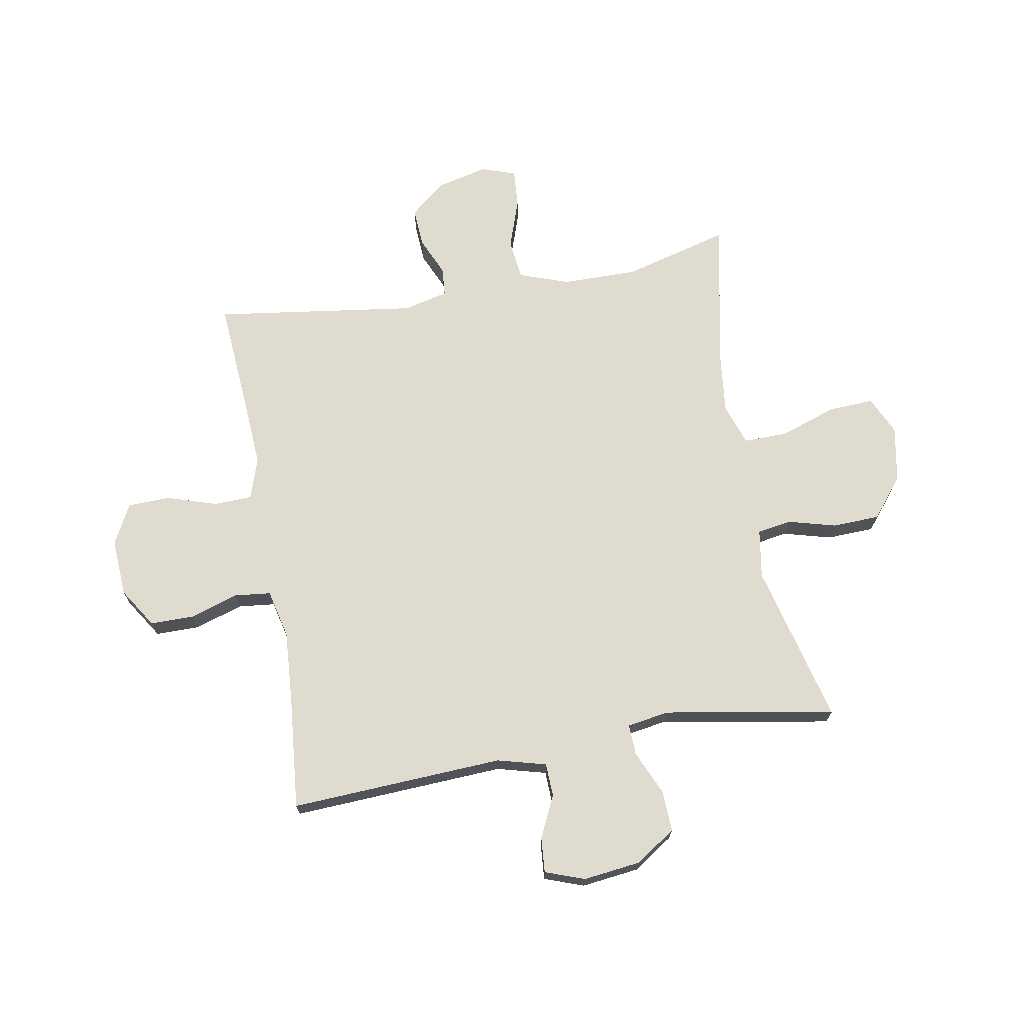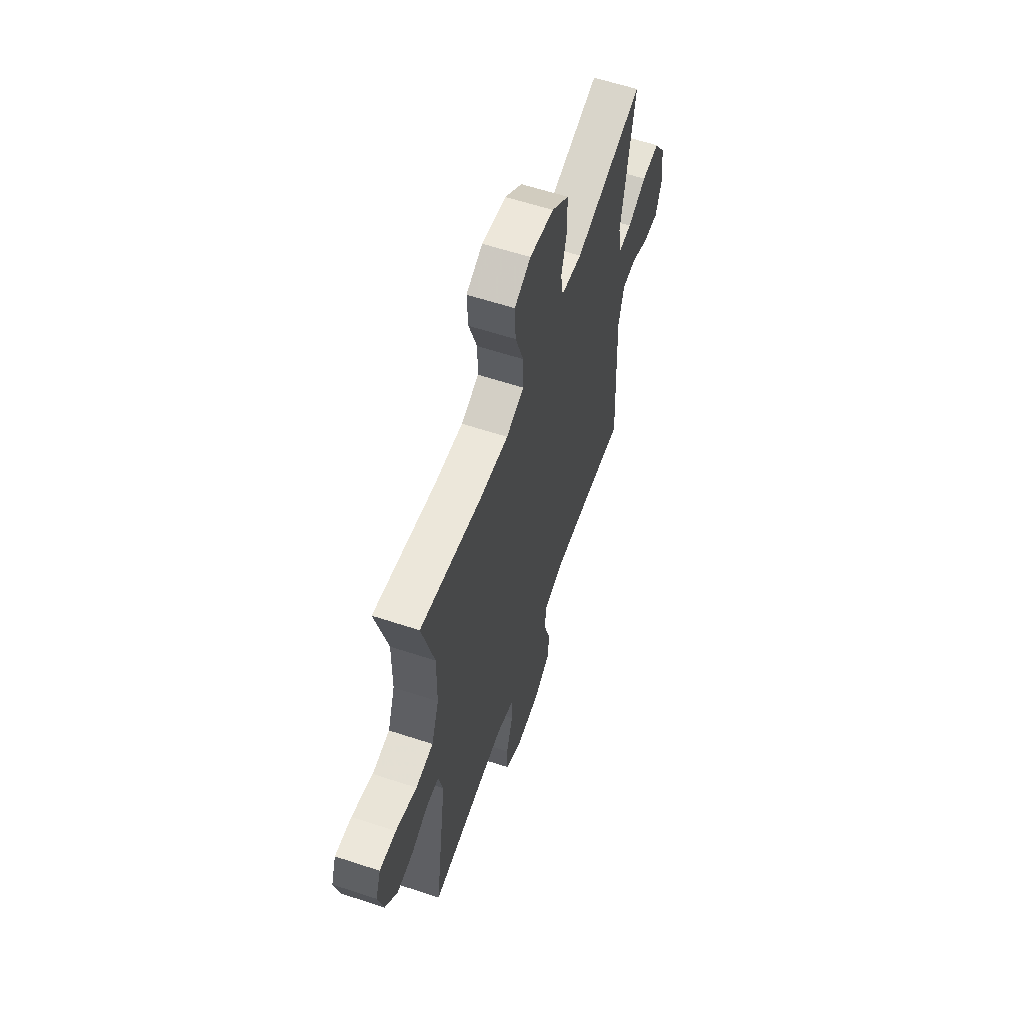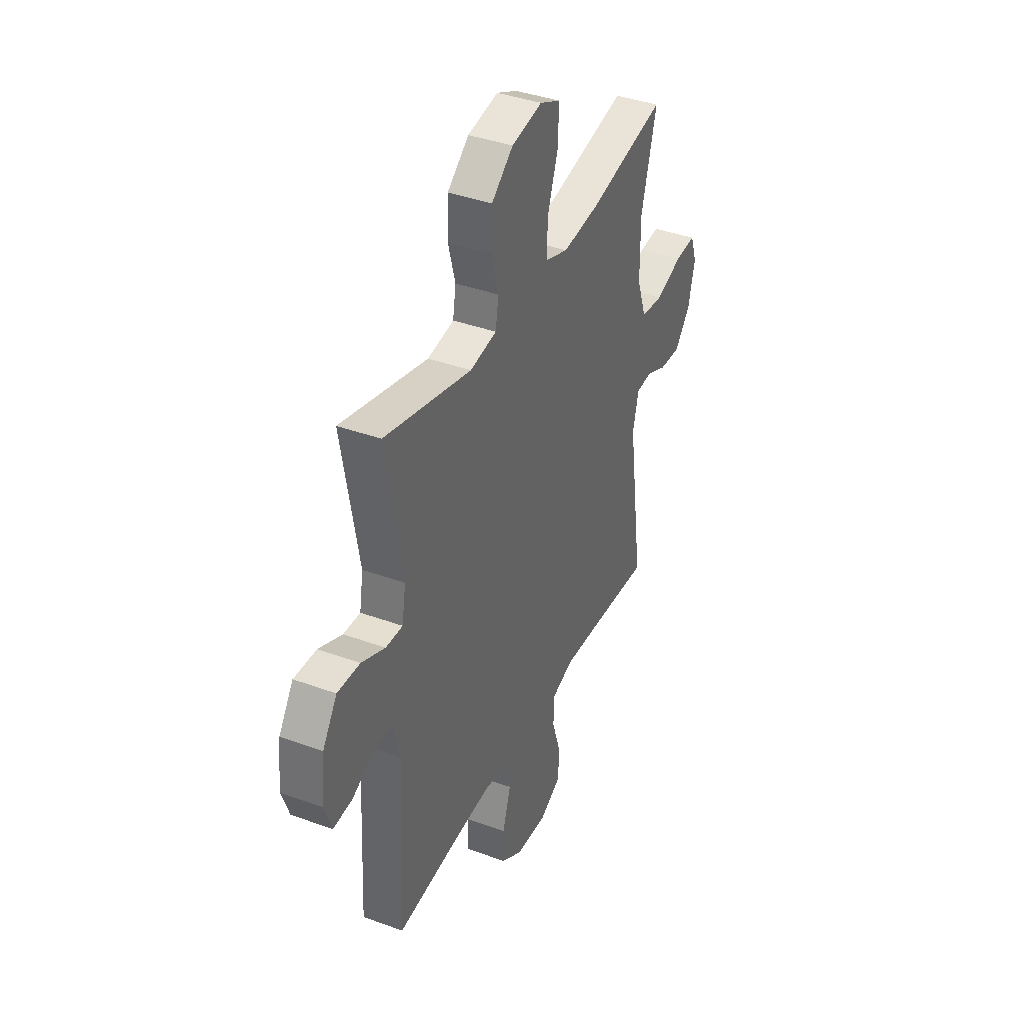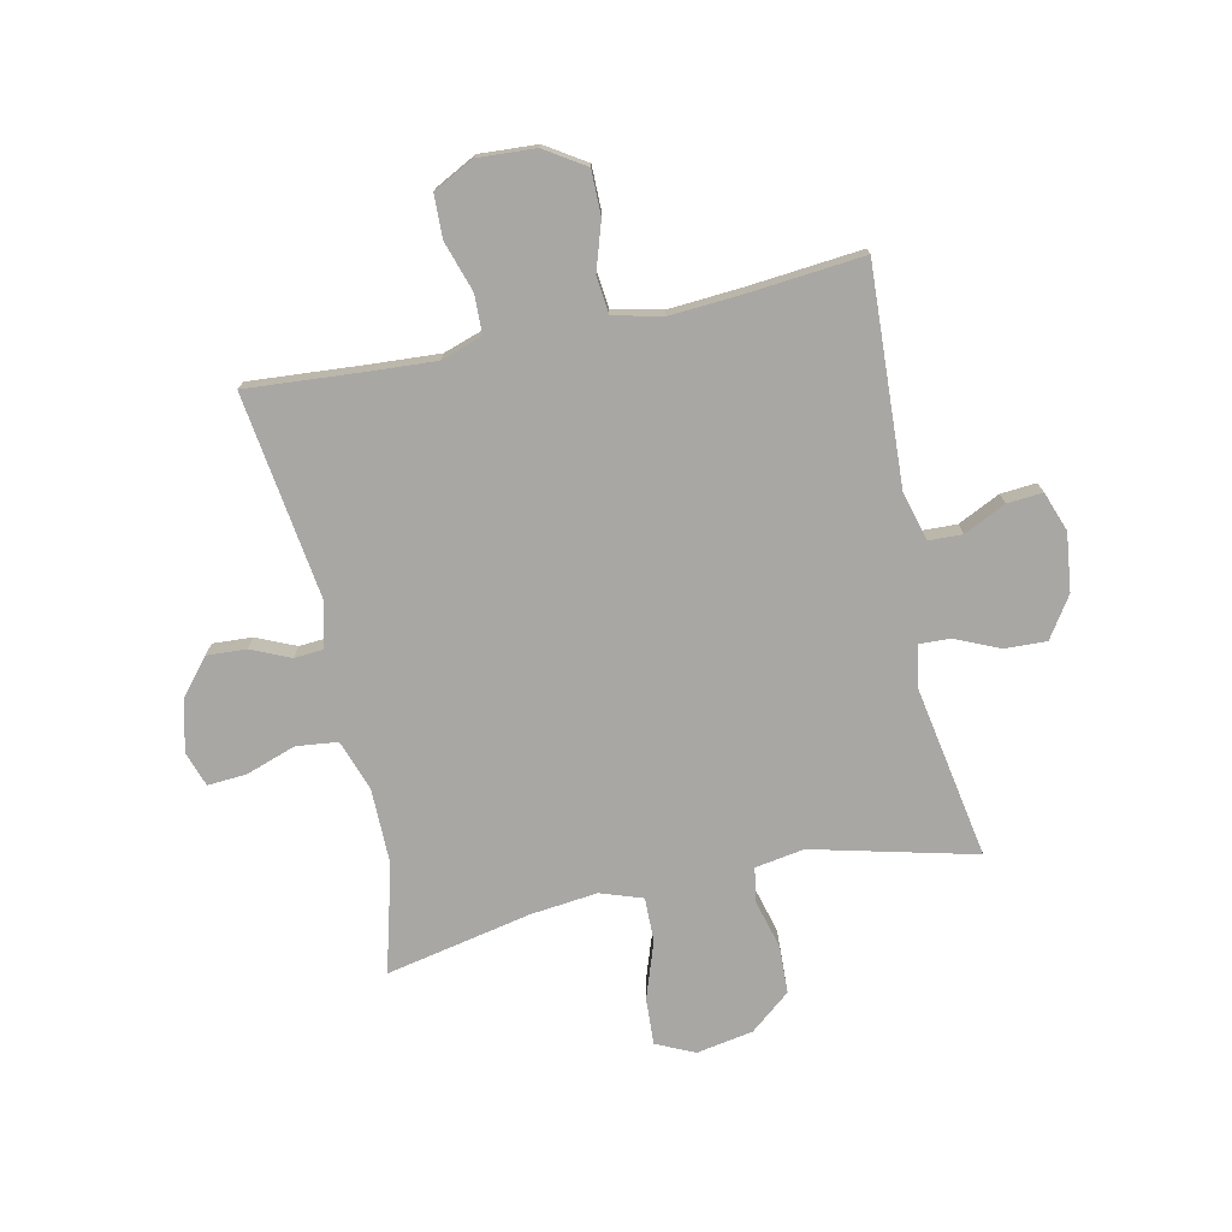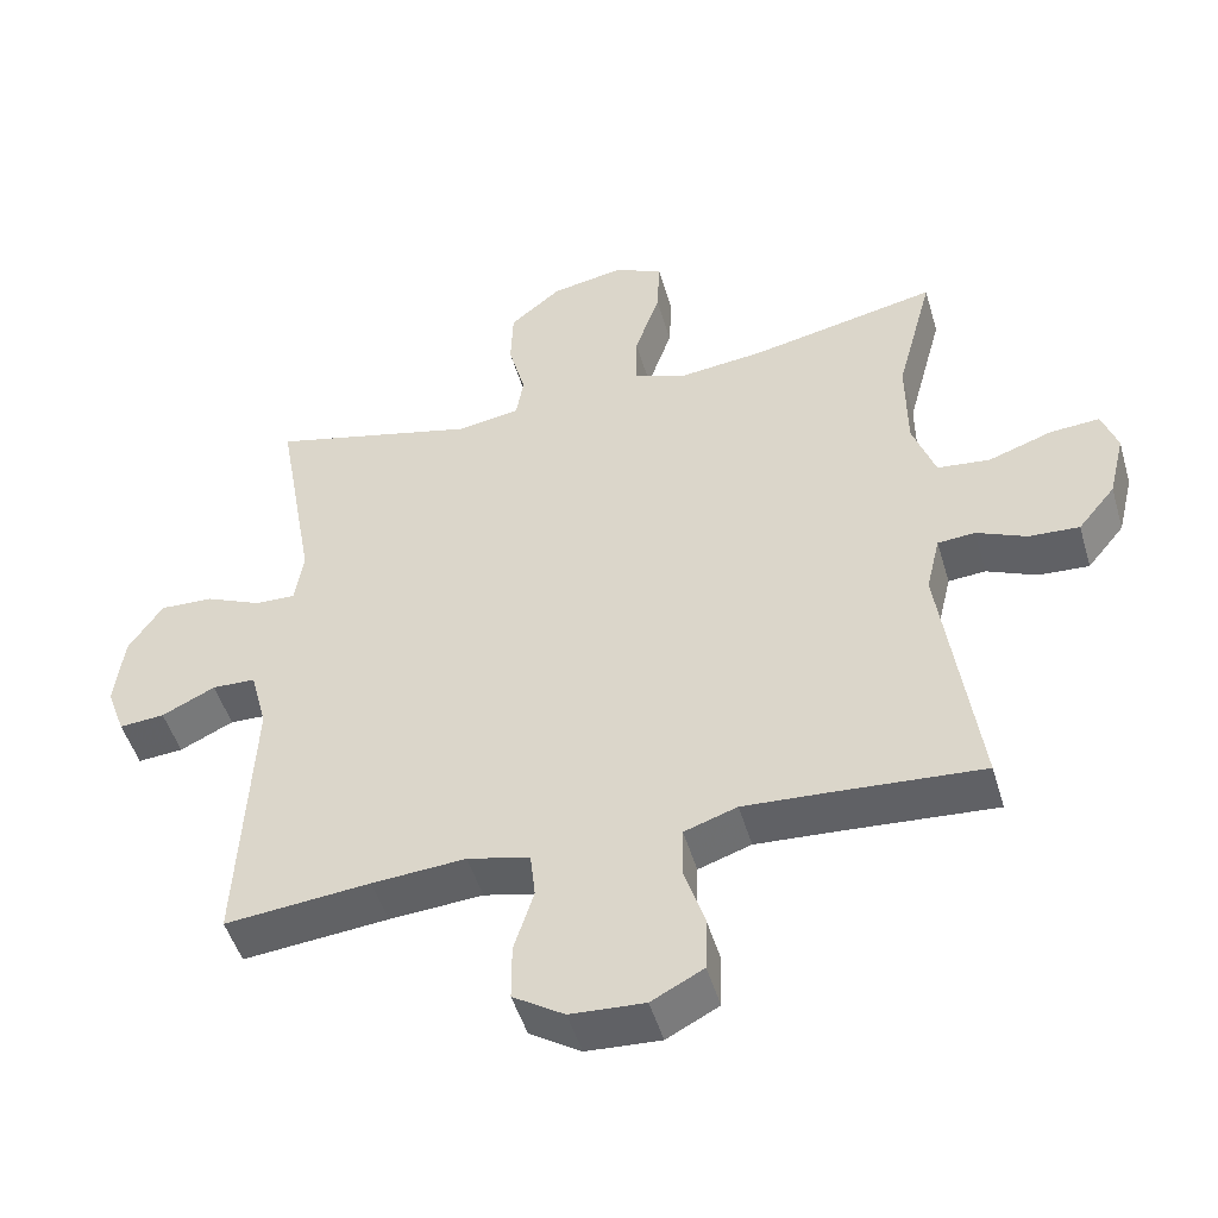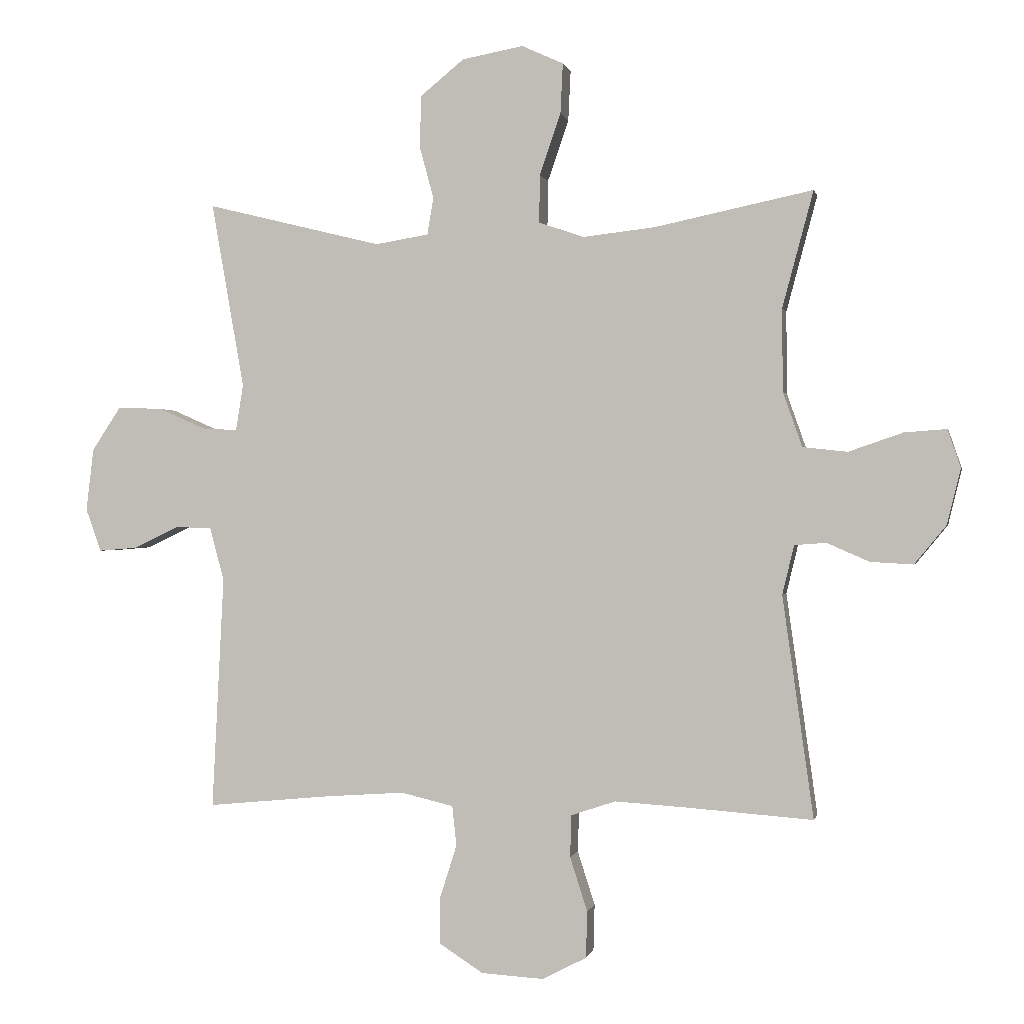
<metadata>
{"format":"obj","ext":"obj","renderer":"f3d","projection":"perspective","resolution":1024,"background":"white","views":[{"elev":70.3,"azim":-100.1,"up":"+Y"},{"elev":60.0,"azim":108.7,"up":"+Z"},{"elev":39.0,"azim":-65.4,"up":"+Z"},{"elev":-74.7,"azim":-167.9,"up":"+Y"},{"elev":-48.7,"azim":16.2,"up":"+Z"},{"elev":-0.1,"azim":11.8,"up":"+Z"}]}
</metadata>
<code>
v -0.5 0.07 0.5
v -0.217 0.07 0.43
v -0.131 0.07 0.444
v -0.121 0.07 0.504
v -0.144 0.07 0.589
v -0.141 0.07 0.672
v -0.071 0.07 0.729
v 0.028 0.07 0.747
v 0.095 0.07 0.716
v 0.091 0.07 0.635
v 0.057 0.07 0.536
v 0.056 0.07 0.459
v 0.129 0.07 0.434
v 0.245 0.07 0.447
v 0.5 0.07 0.5
v 0.45 0.07 0.313
v 0.451 0.07 0.18
v 0.482 0.07 0.092
v 0.554 0.07 0.084
v 0.641 0.07 0.114
v 0.709 0.07 0.119
v 0.73 0.07 0.058
v 0.708 0.07 -0.032
v 0.657 0.07 -0.094
v 0.588 0.07 -0.09
v 0.52 0.07 -0.06
v 0.469 0.07 -0.064
v 0.45 0.07 -0.143
v 0.5 0.07 -0.5
v 0.295 0.07 -0.485
v 0.181 0.07 -0.478
v 0.109 0.07 -0.502
v 0.107 0.07 -0.57
v 0.135 0.07 -0.657
v 0.133 0.07 -0.732
v 0.062 0.07 -0.769
v -0.039 0.07 -0.763
v -0.109 0.07 -0.718
v -0.109 0.07 -0.641
v -0.082 0.07 -0.556
v -0.089 0.07 -0.492
v -0.174 0.07 -0.472
v -0.302 0.07 -0.481
v -0.5 0.07 -0.5
v -0.481 0.07 -0.124
v -0.504 0.07 -0.038
v -0.563 0.07 -0.036
v -0.636 0.07 -0.071
v -0.698 0.07 -0.076
v -0.723 0.07 -0.007
v -0.711 0.07 0.094
v -0.664 0.07 0.165
v -0.591 0.07 0.162
v -0.514 0.07 0.128
v -0.459 0.07 0.126
v -0.447 0.07 0.2
v -0.5 0 0.5
v -0.217 0 0.43
v -0.131 0 0.444
v -0.121 0 0.504
v -0.144 0 0.589
v -0.141 0 0.672
v -0.071 0 0.729
v 0.028 0 0.747
v 0.095 0 0.716
v 0.091 0 0.635
v 0.057 0 0.536
v 0.056 0 0.459
v 0.129 0 0.434
v 0.245 0 0.447
v 0.5 0 0.5
v 0.45 0 0.313
v 0.451 0 0.18
v 0.482 0 0.092
v 0.554 0 0.084
v 0.641 0 0.114
v 0.709 0 0.119
v 0.73 0 0.058
v 0.708 0 -0.032
v 0.657 0 -0.094
v 0.588 0 -0.09
v 0.52 0 -0.06
v 0.469 0 -0.064
v 0.45 0 -0.143
v 0.5 0 -0.5
v 0.295 0 -0.485
v 0.181 0 -0.478
v 0.109 0 -0.502
v 0.107 0 -0.57
v 0.135 0 -0.657
v 0.133 0 -0.732
v 0.062 0 -0.769
v -0.039 0 -0.763
v -0.109 0 -0.718
v -0.109 0 -0.641
v -0.082 0 -0.556
v -0.089 0 -0.492
v -0.174 0 -0.472
v -0.302 0 -0.481
v -0.5 0 -0.5
v -0.481 0 -0.124
v -0.504 0 -0.038
v -0.563 0 -0.036
v -0.636 0 -0.071
v -0.698 0 -0.076
v -0.723 0 -0.007
v -0.711 0 0.094
v -0.664 0 0.165
v -0.591 0 0.162
v -0.514 0 0.128
v -0.459 0 0.126
v -0.447 0 0.2
f 52 53 54
f 51 52 54
f 50 51 54
f 49 50 54
f 48 49 54
f 47 48 54
f 46 47 54 55
f 45 46 55
f 45 55 56
f 44 45 56
f 43 44 56
f 38 39 40
f 37 38 40
f 36 37 40
f 35 36 40
f 34 35 40
f 33 34 40
f 32 33 40 41
f 31 32 41 42
f 28 29 30
f 27 28 30 31
f 24 25 26
f 23 24 26
f 22 23 26
f 21 22 26
f 20 21 26
f 19 20 26
f 18 19 26 27
f 27 31 42
f 18 27 42
f 17 18 42
f 14 15 16
f 42 43 56
f 17 42 56
f 16 17 56
f 14 16 56
f 13 14 56
f 9 10 11
f 8 9 11
f 7 8 11
f 6 7 11
f 5 6 11
f 4 5 11
f 56 1 2
f 56 2 3
f 13 56 3
f 12 13 3
f 3 4 11 12
f 110 109 108
f 110 108 107
f 110 107 106
f 110 106 105
f 110 105 104
f 110 104 103
f 111 110 103 102
f 111 102 101
f 112 111 101
f 112 101 100
f 112 100 99
f 96 95 94
f 96 94 93
f 96 93 92
f 96 92 91
f 96 91 90
f 96 90 89
f 97 96 89 88
f 98 97 88 87
f 86 85 84
f 87 86 84 83
f 82 81 80
f 82 80 79
f 82 79 78
f 82 78 77
f 82 77 76
f 82 76 75
f 83 82 75 74
f 98 87 83
f 98 83 74
f 98 74 73
f 72 71 70
f 112 99 98
f 112 98 73
f 112 73 72
f 112 72 70
f 112 70 69
f 67 66 65
f 67 65 64
f 67 64 63
f 67 63 62
f 67 62 61
f 67 61 60
f 58 57 112
f 59 58 112
f 59 112 69
f 59 69 68
f 68 67 60 59
f 1 57 58 2
f 2 58 59 3
f 3 59 60 4
f 4 60 61 5
f 5 61 62 6
f 6 62 63 7
f 7 63 64 8
f 8 64 65 9
f 9 65 66 10
f 10 66 67 11
f 11 67 68 12
f 12 68 69 13
f 13 69 70 14
f 14 70 71 15
f 15 71 72 16
f 16 72 73 17
f 17 73 74 18
f 18 74 75 19
f 19 75 76 20
f 20 76 77 21
f 21 77 78 22
f 22 78 79 23
f 23 79 80 24
f 24 80 81 25
f 25 81 82 26
f 26 82 83 27
f 27 83 84 28
f 28 84 85 29
f 29 85 86 30
f 30 86 87 31
f 31 87 88 32
f 32 88 89 33
f 33 89 90 34
f 34 90 91 35
f 35 91 92 36
f 36 92 93 37
f 37 93 94 38
f 38 94 95 39
f 39 95 96 40
f 40 96 97 41
f 41 97 98 42
f 42 98 99 43
f 43 99 100 44
f 44 100 101 45
f 45 101 102 46
f 46 102 103 47
f 47 103 104 48
f 48 104 105 49
f 49 105 106 50
f 50 106 107 51
f 51 107 108 52
f 52 108 109 53
f 53 109 110 54
f 54 110 111 55
f 55 111 112 56
f 56 112 57 1

</code>
